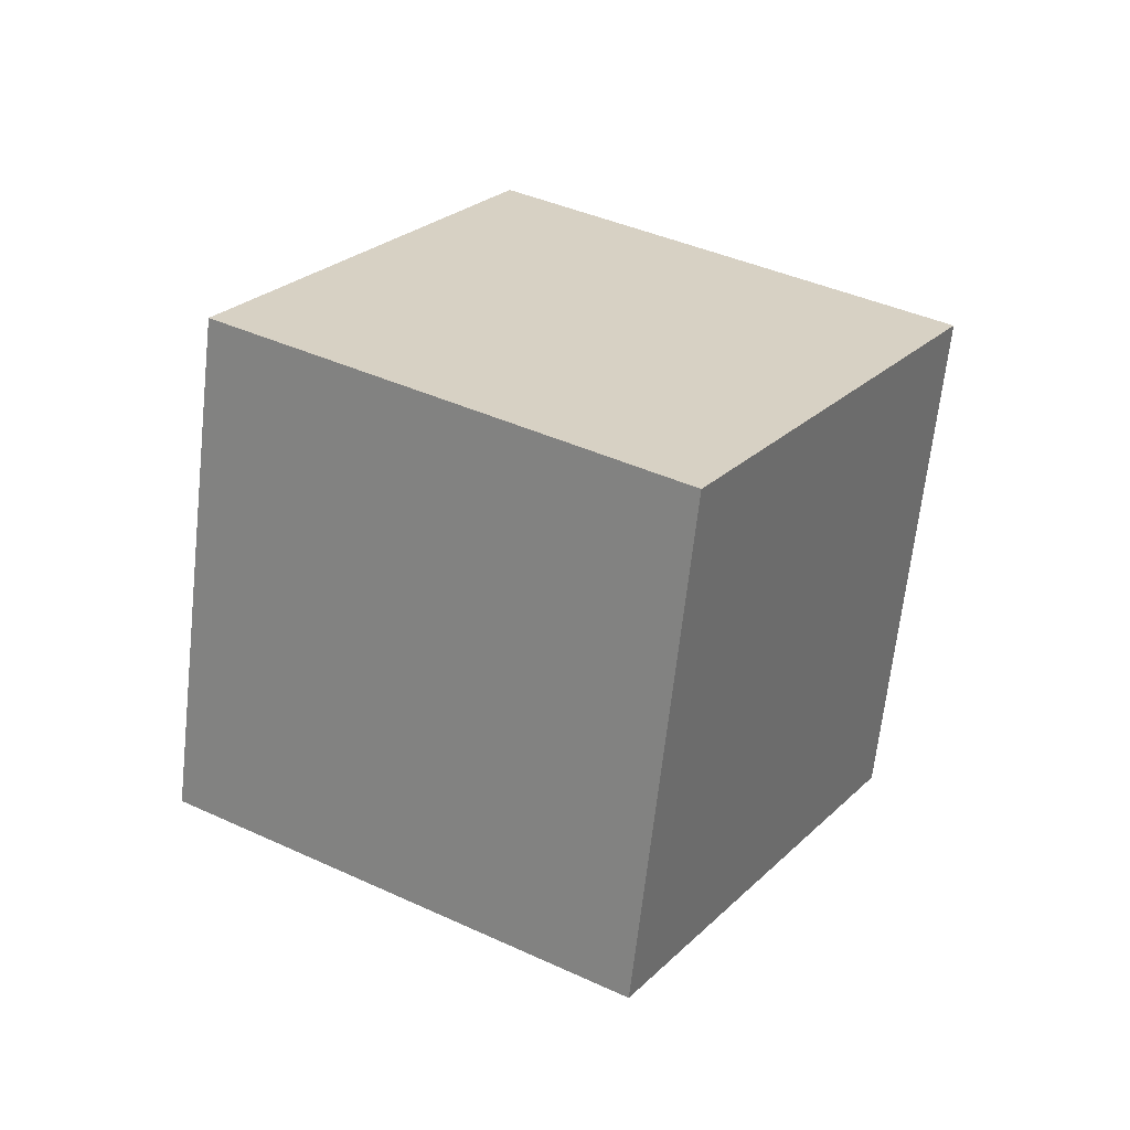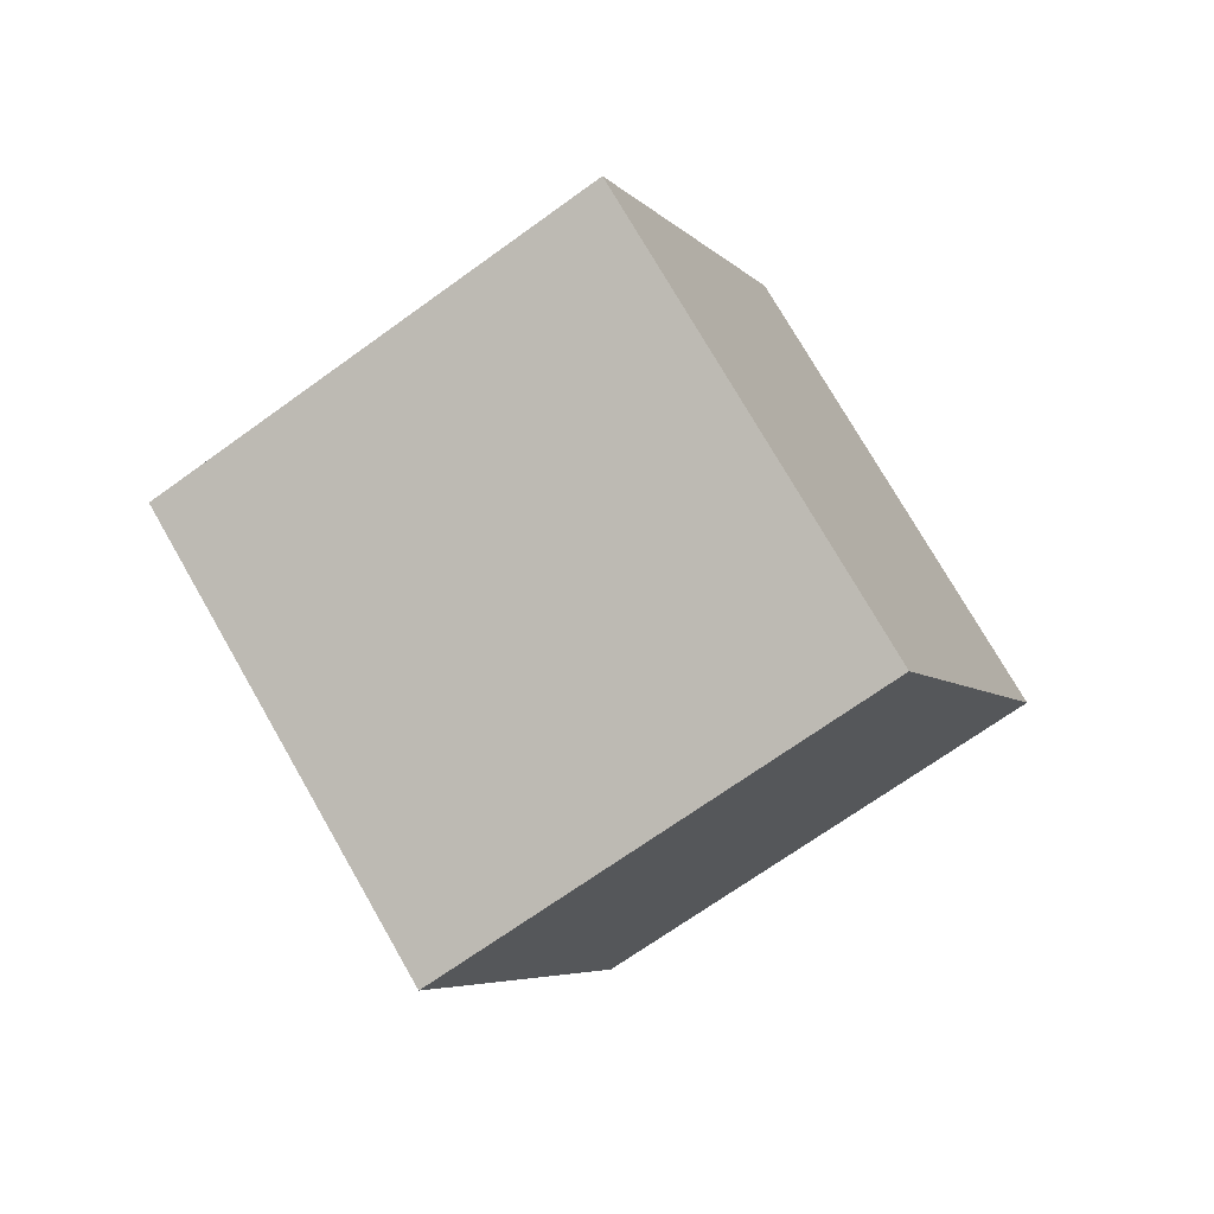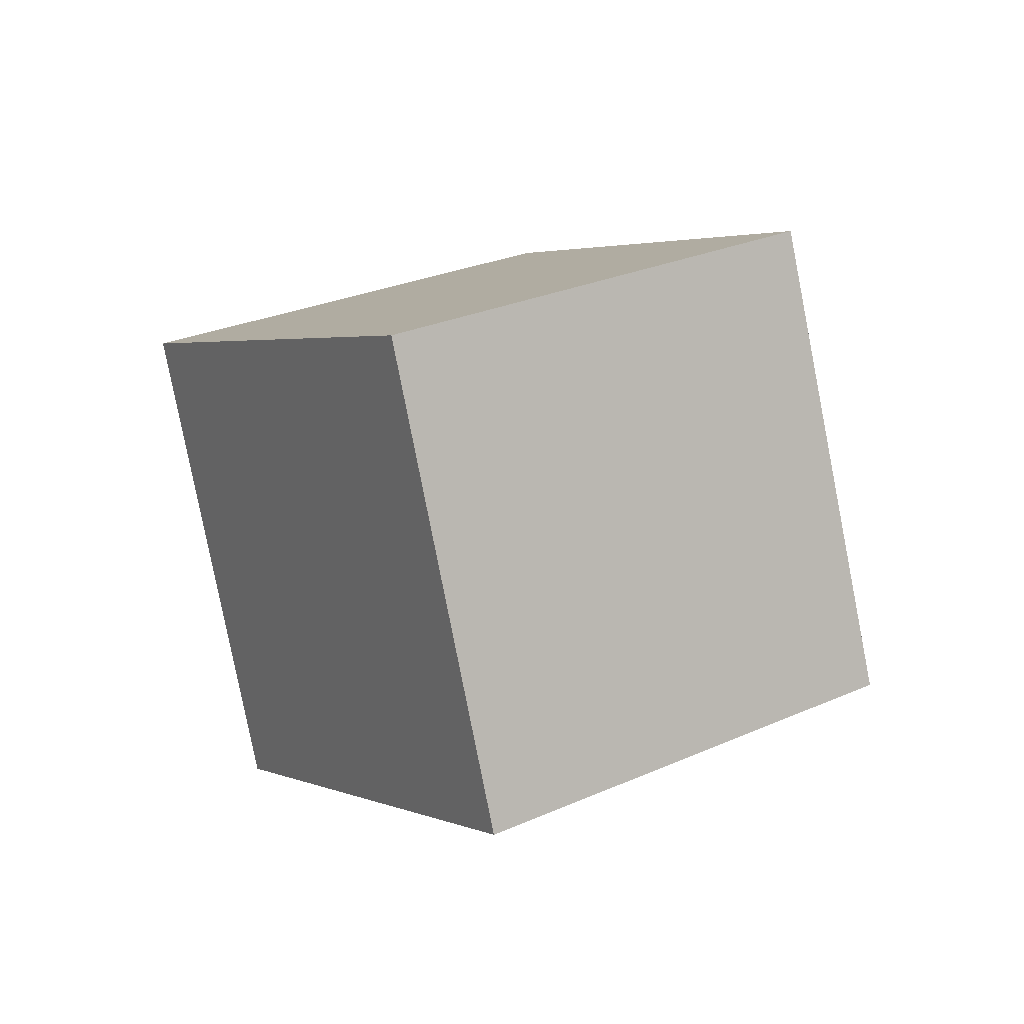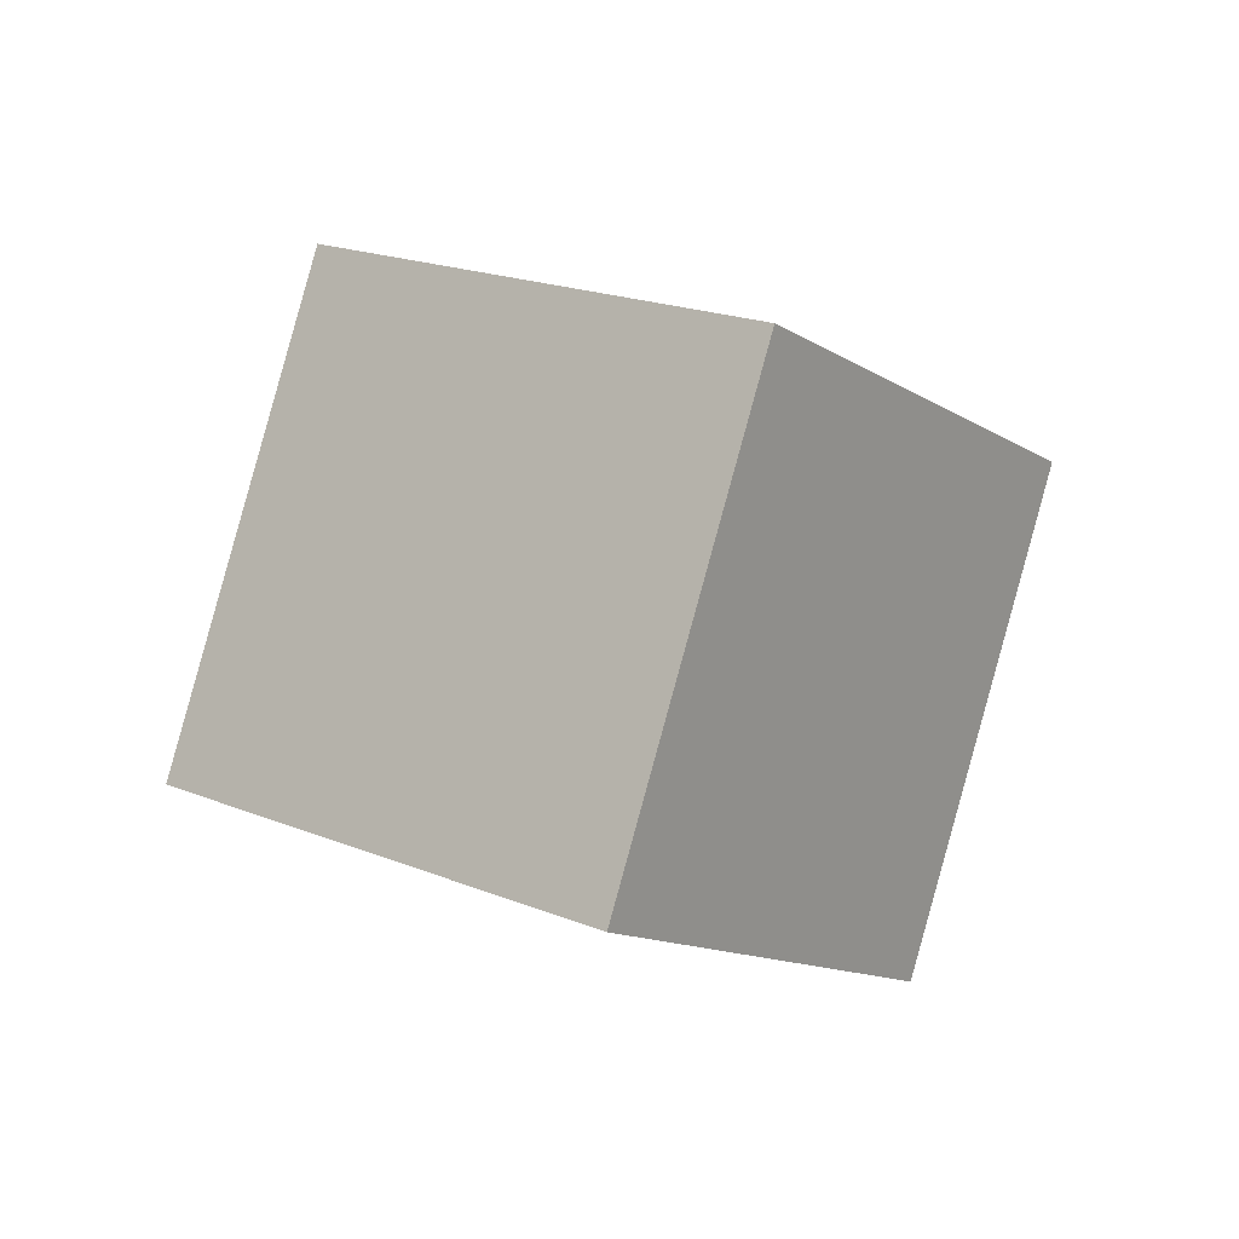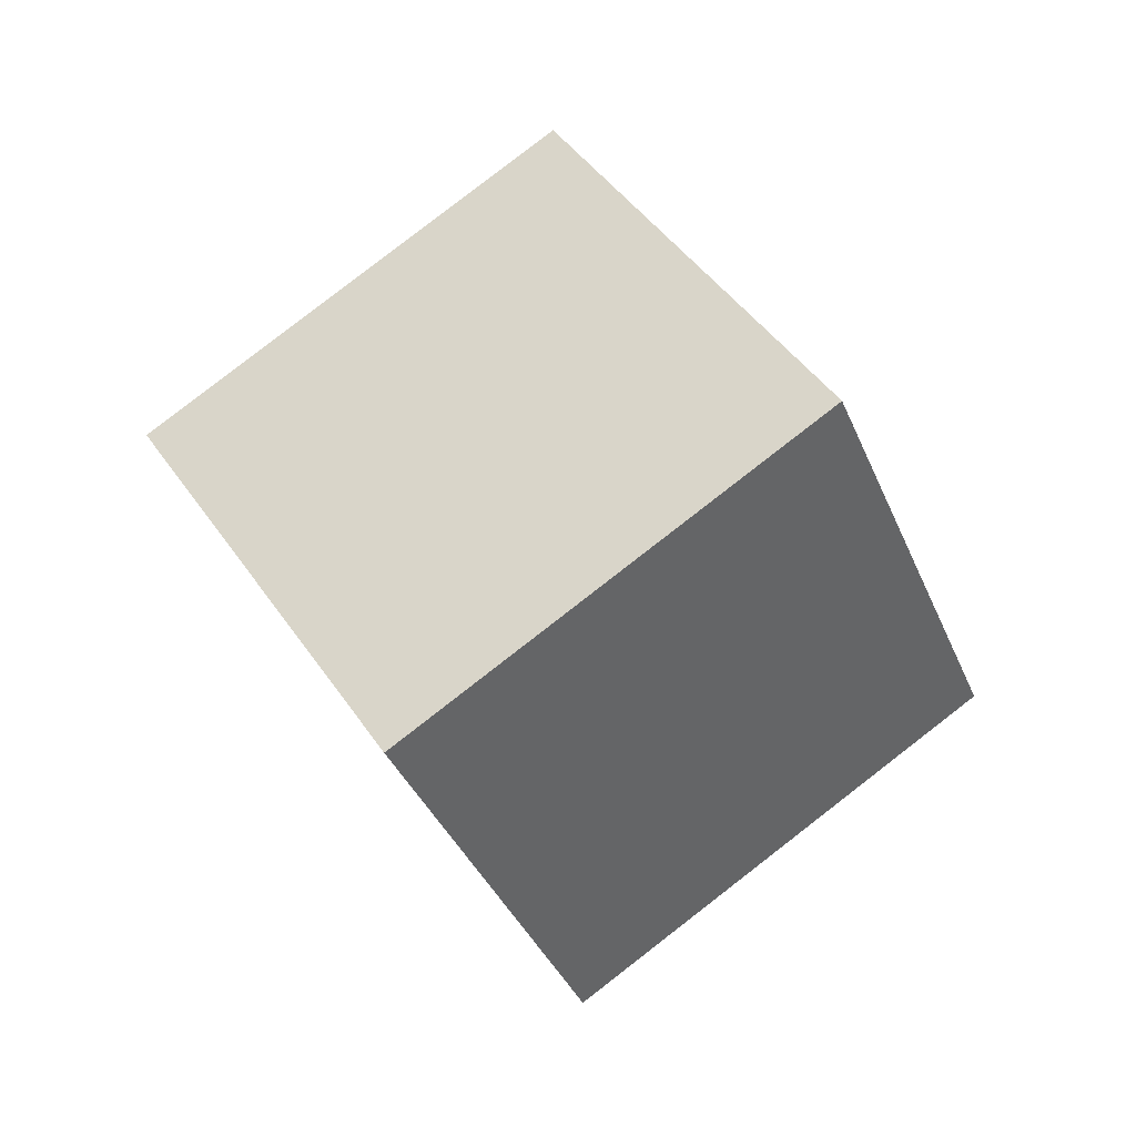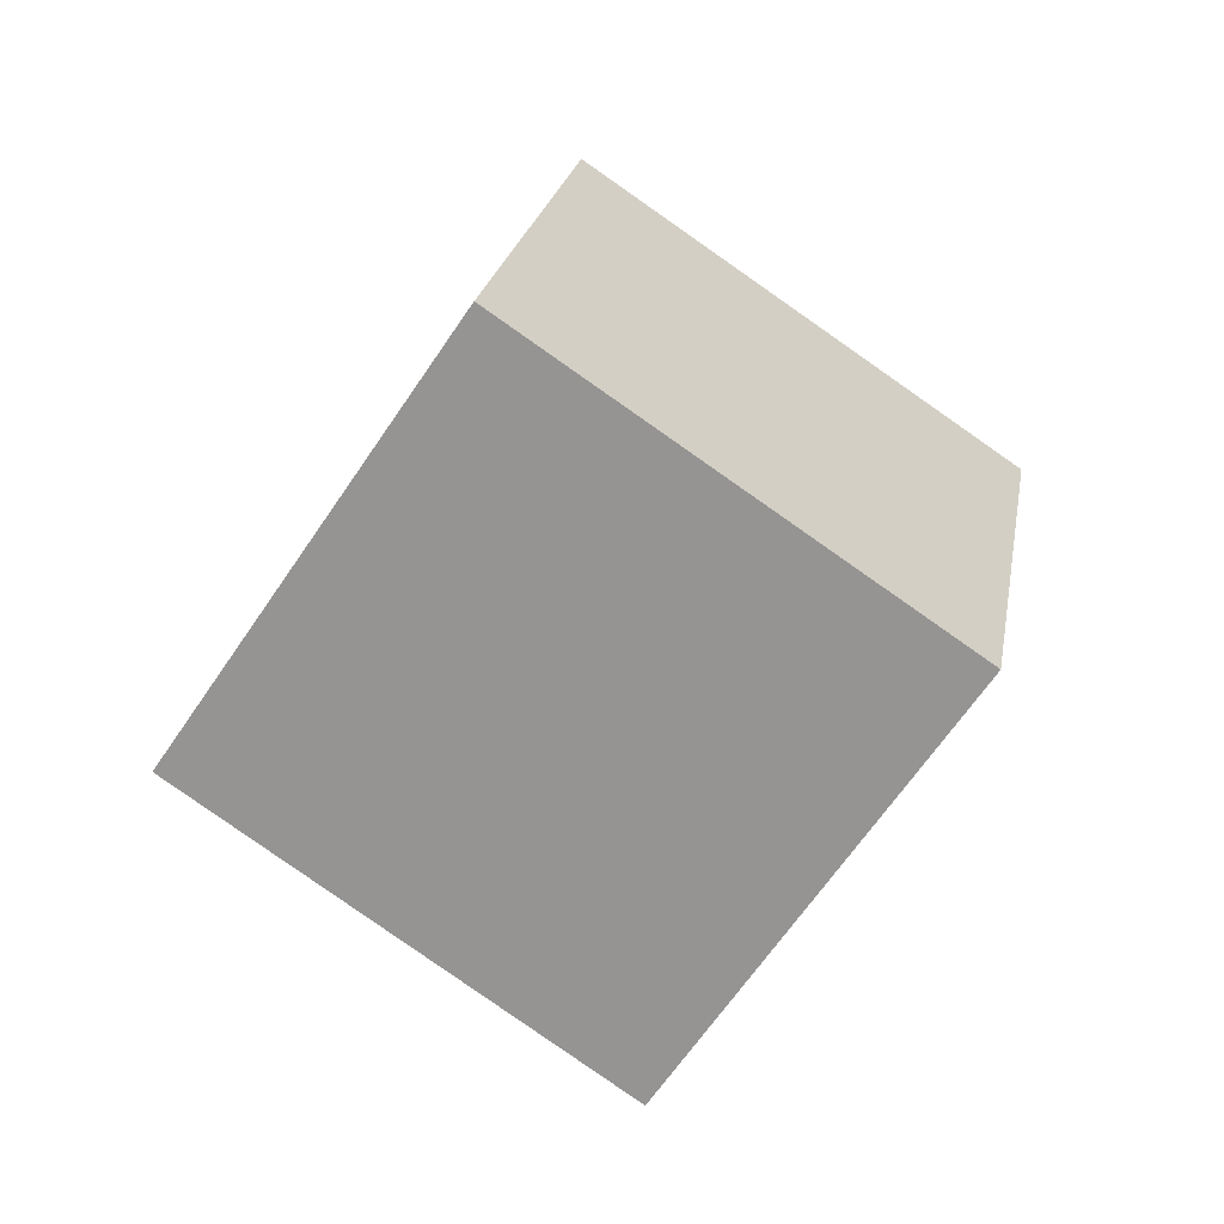
<metadata>
{"format":"obj","ext":"obj","renderer":"f3d","projection":"perspective","resolution":1024,"background":"white","views":[{"elev":-10.1,"azim":167.3,"up":"+Y"},{"elev":29.9,"azim":139.9,"up":"+Z"},{"elev":-41.9,"azim":12.1,"up":"+Z"},{"elev":-53.0,"azim":-21.3,"up":"+Z"},{"elev":3.0,"azim":-99.9,"up":"+Z"},{"elev":43.9,"azim":63.9,"up":"+Y"}]}
</metadata>
<code>
v 11.42 -2.1 6.009
v 3.931 -5.931 0.6062
v 11.68 5.884 -0.006052
v 4.186 2.053 -5.409
v 4.804 2.544 11.89
v -2.688 -1.287 6.49
v 5.06 10.53 5.878
v -2.432 6.698 0.4745
f 2 4 1
f 5 2 1
f 1 4 3
f 3 5 1
f 2 8 4
f 6 2 5
f 6 8 2
f 4 8 3
f 7 5 3
f 3 8 7
f 7 6 5
f 8 6 7

</code>
